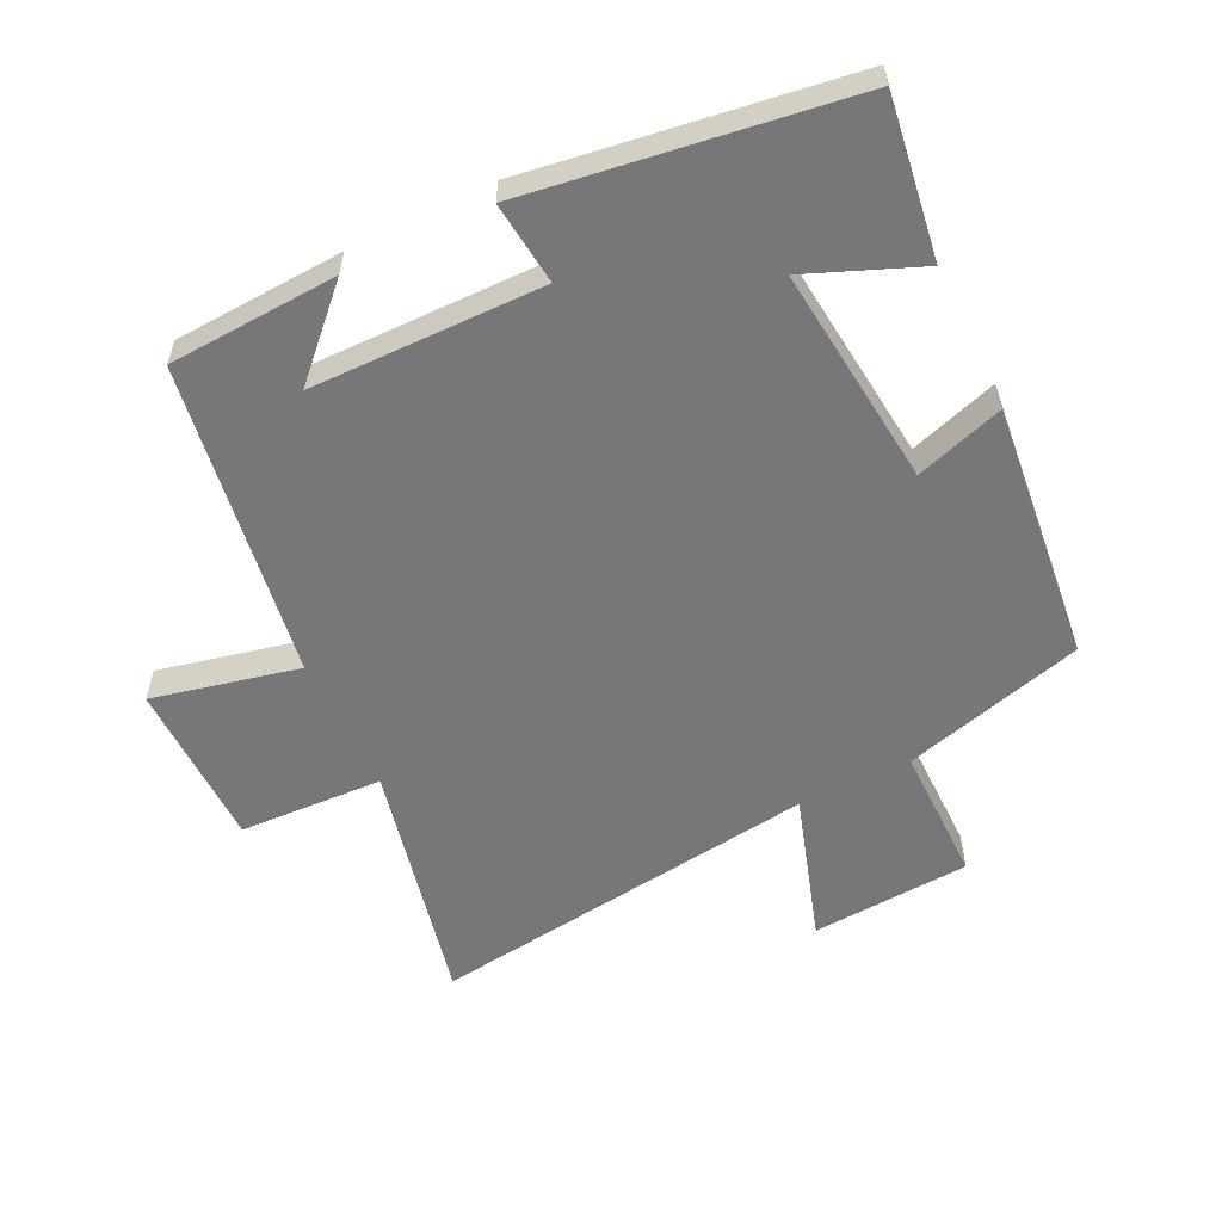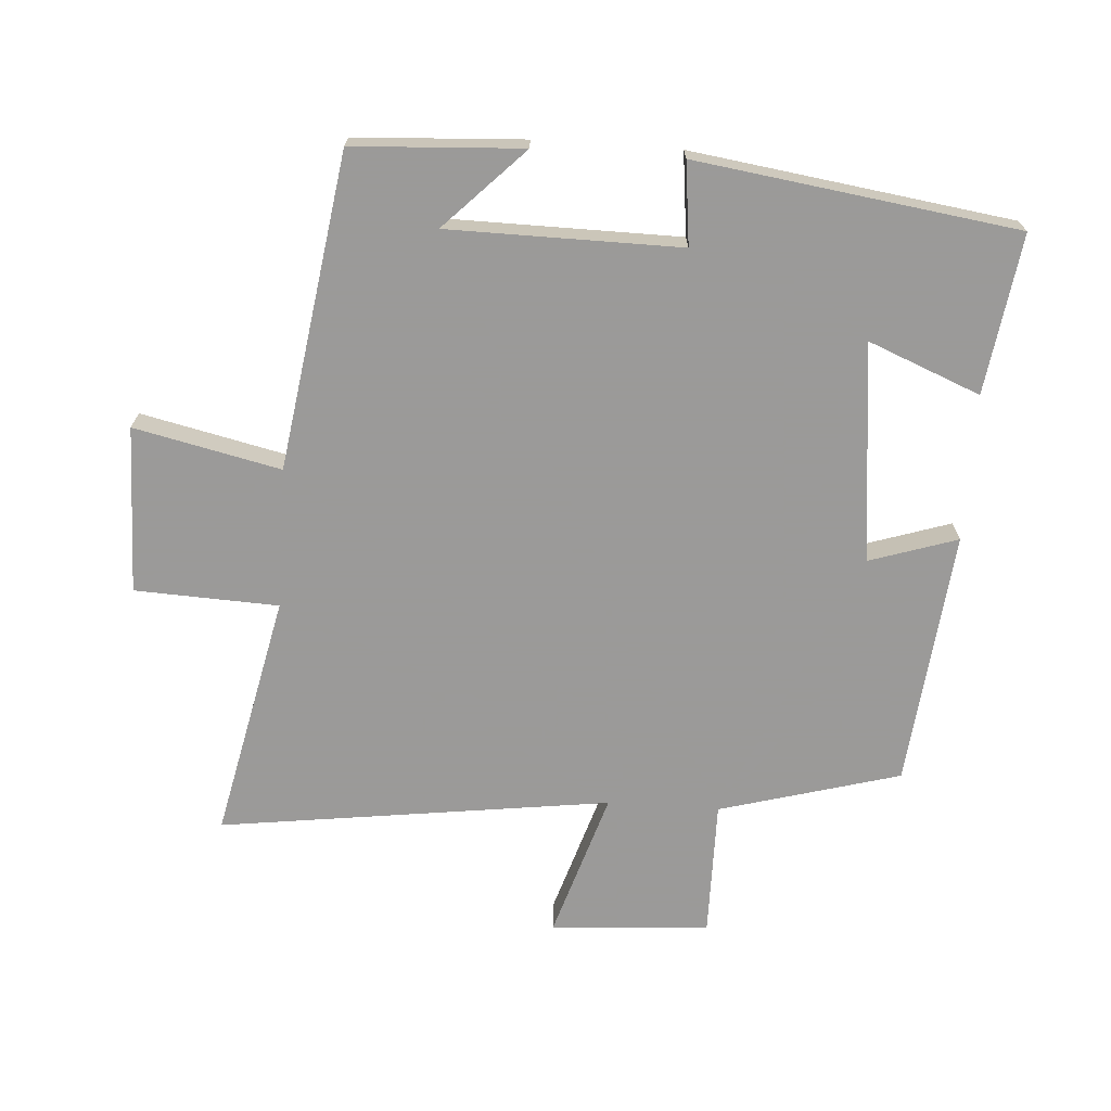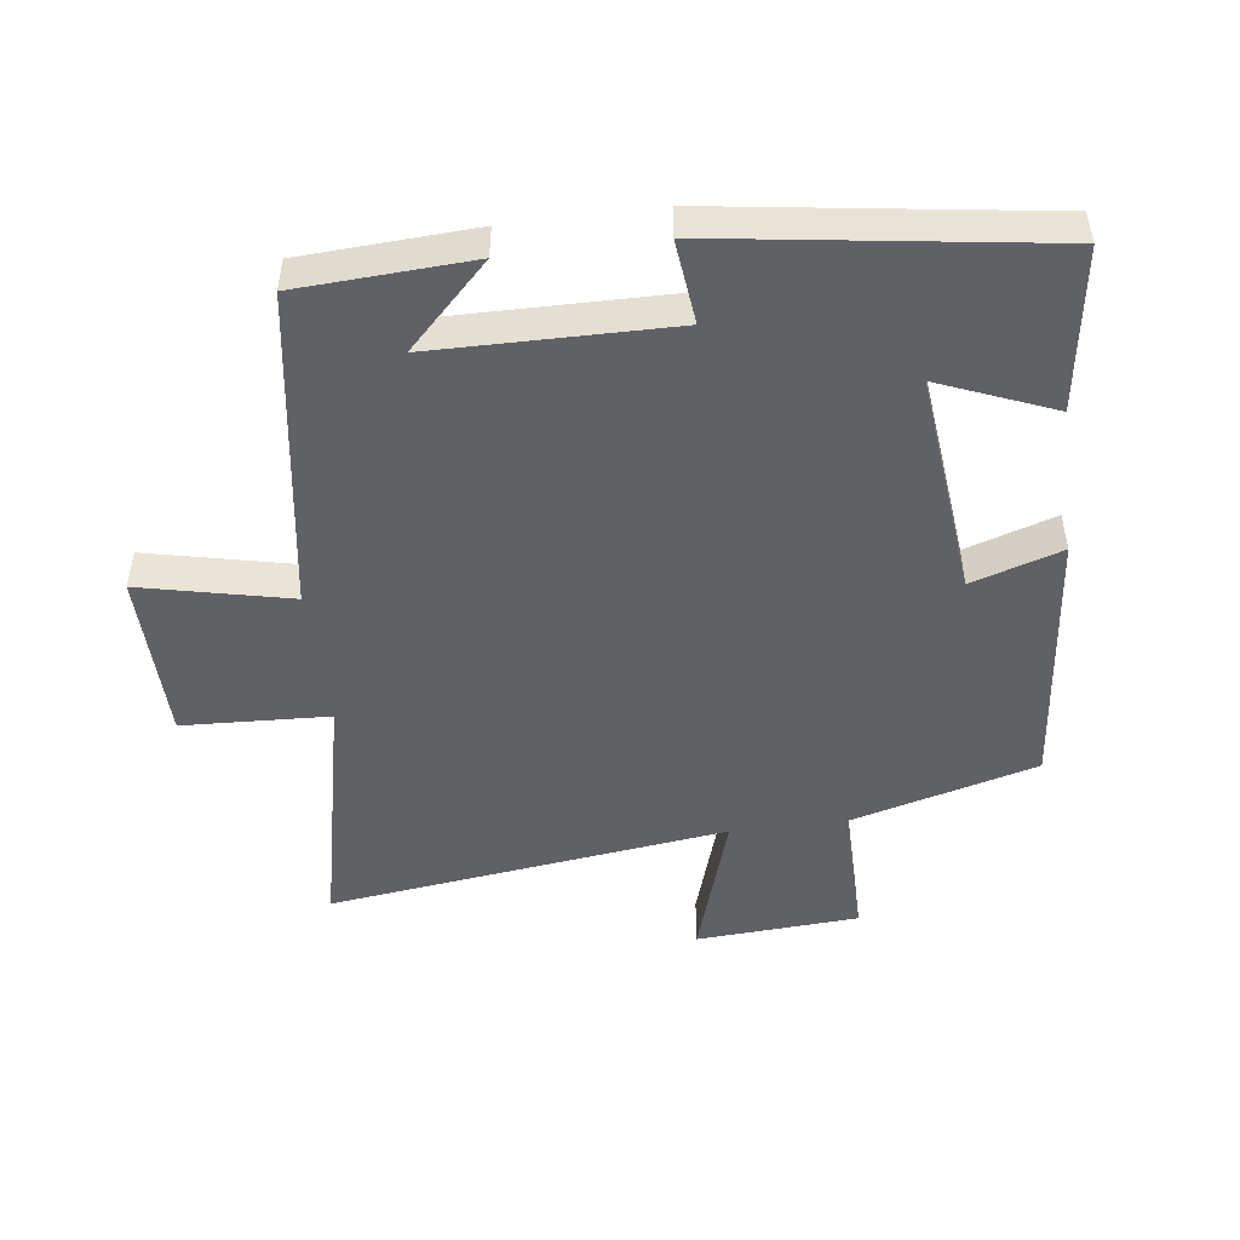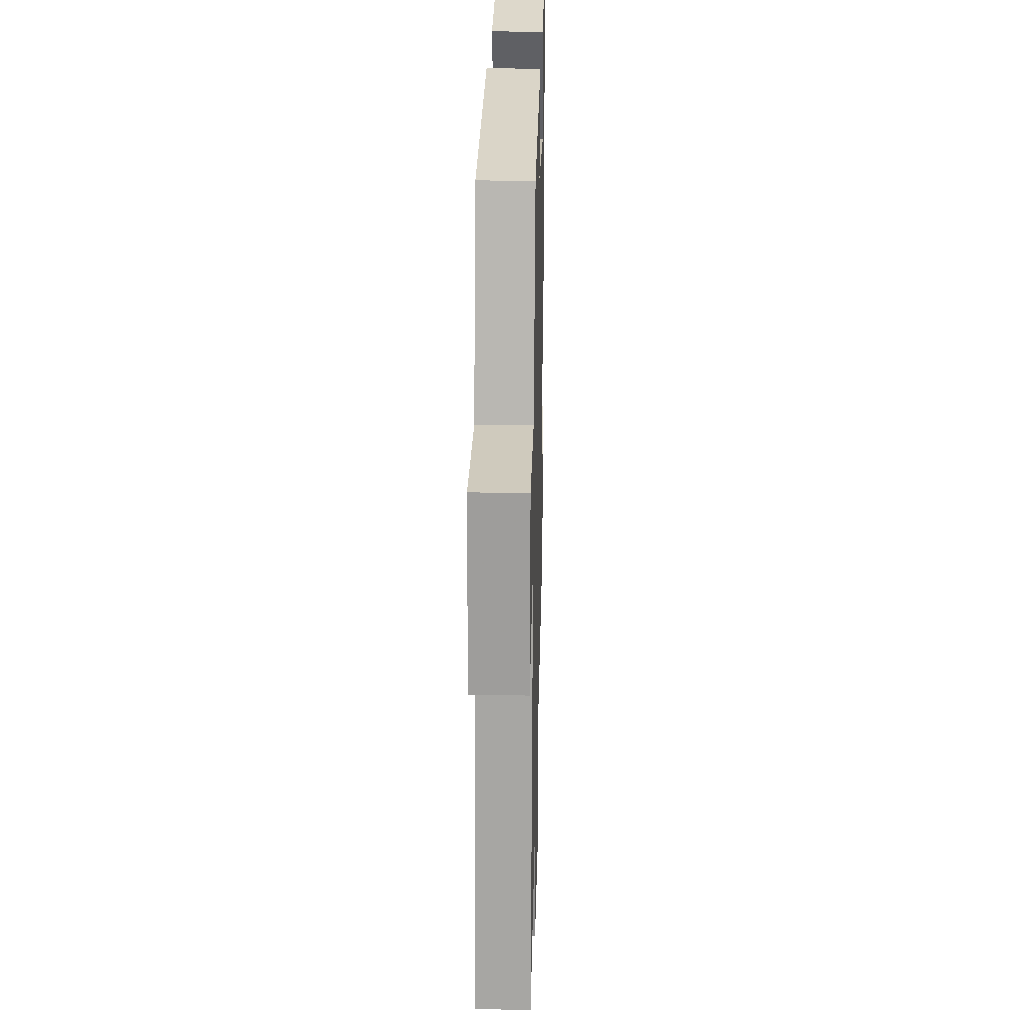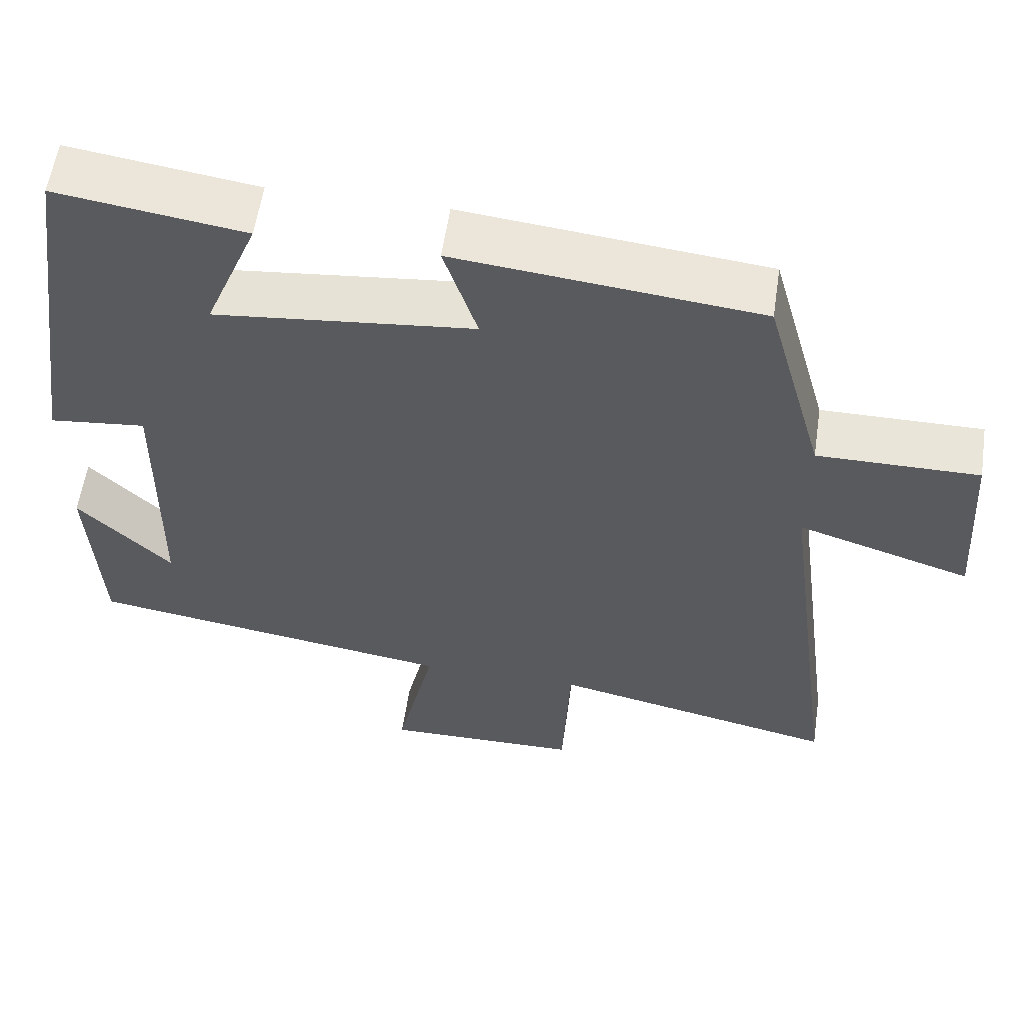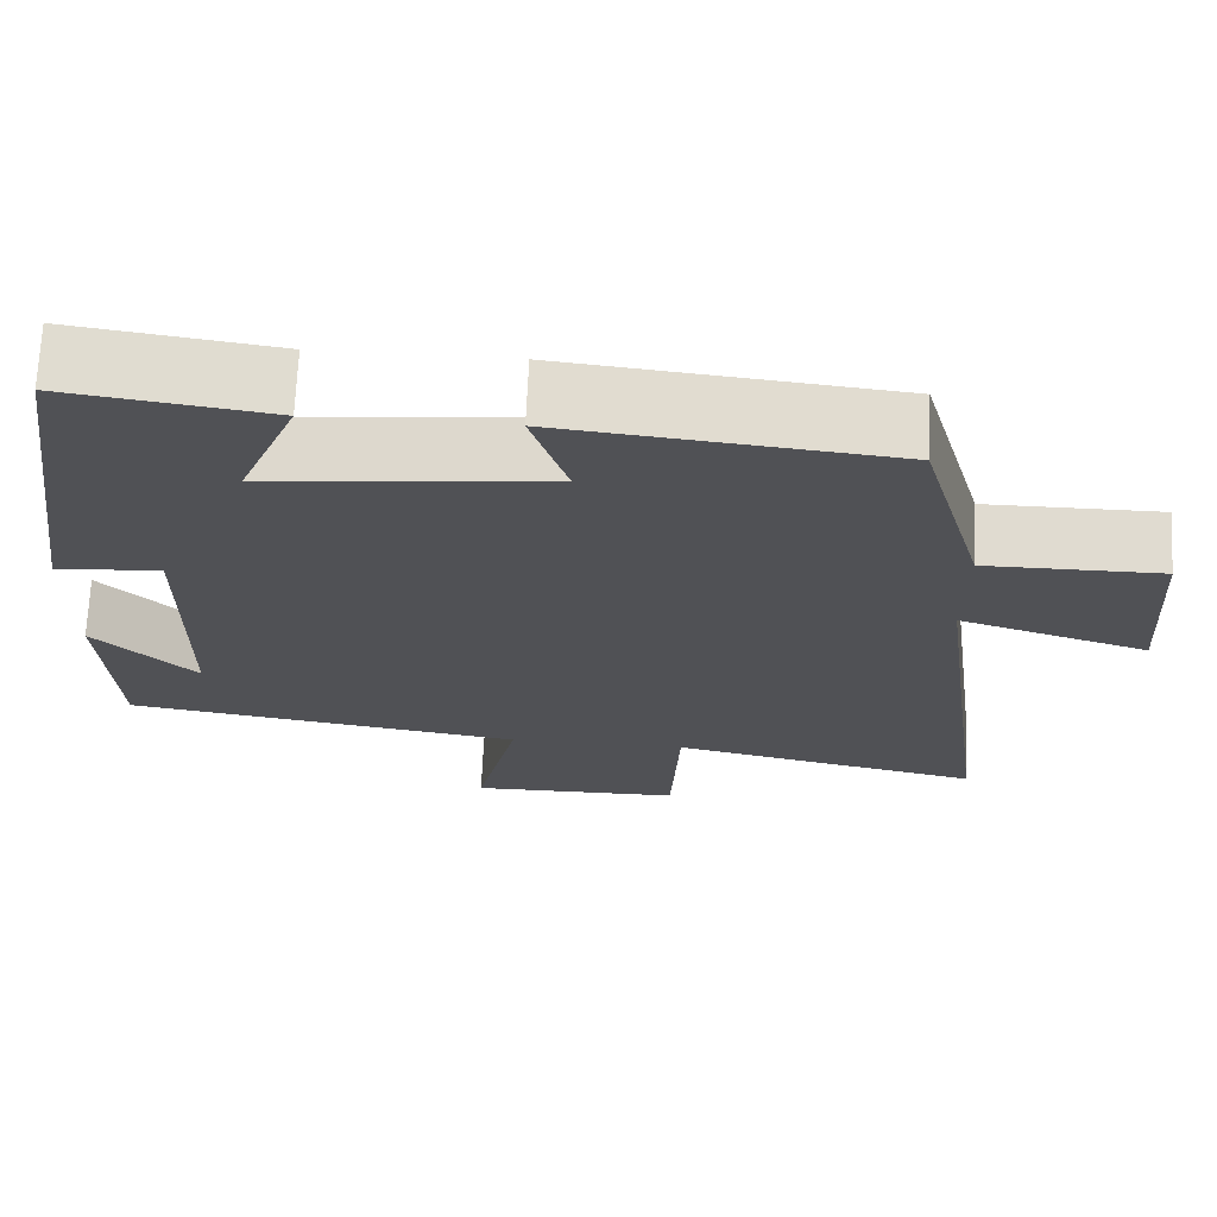
<metadata>
{"format":"obj","ext":"obj","renderer":"f3d","projection":"perspective","resolution":1024,"background":"white","views":[{"elev":-57.2,"azim":-64.1,"up":"+Y"},{"elev":-69.5,"azim":-93.8,"up":"+Y"},{"elev":-48.6,"azim":-82.7,"up":"+Y"},{"elev":23.2,"azim":91.4,"up":"+Z"},{"elev":57.8,"azim":8.4,"up":"+Z"},{"elev":69.9,"azim":2.7,"up":"+Z"}]}
</metadata>
<code>
v 0.424 0.07 0.459
v 0.5 0.07 0.184
v 0.708 0.07 0.185
v 0.724 0.07 -0.057
v 0.5 0.07 0.014
v 0.578 0.07 -0.581
v 0.206 0.07 -0.5
v 0.196 0.07 -0.718
v -0.058 0.07 -0.722
v -0.008 0.07 -0.5
v -0.486 0.07 -0.427
v -0.5 0.07 -0.17
v -0.379 0.07 -0.29
v -0.375 0.07 0.062
v -0.5 0.07 0.048
v -0.43 0.07 0.535
v -0.188 0.07 0.5
v -0.257 0.07 0.33
v 0.077 0.07 0.366
v 0.034 0.07 0.5
v 0.424 0 0.459
v 0.5 0 0.184
v 0.708 0 0.185
v 0.724 0 -0.057
v 0.5 0 0.014
v 0.578 0 -0.581
v 0.206 0 -0.5
v 0.196 0 -0.718
v -0.058 0 -0.722
v -0.008 0 -0.5
v -0.486 0 -0.427
v -0.5 0 -0.17
v -0.379 0 -0.29
v -0.375 0 0.062
v -0.5 0 0.048
v -0.43 0 0.535
v -0.188 0 0.5
v -0.257 0 0.33
v 0.077 0 0.366
v 0.034 0 0.5
f 19 20 1 2
f 18 19 2
f 16 17 18
f 15 16 18
f 14 15 18
f 13 14 18 2
f 11 12 13
f 10 11 13 2
f 7 8 9 10
f 7 10 2
f 5 6 7
f 5 7 2
f 2 3 4 5
f 22 21 40 39
f 22 39 38
f 38 37 36
f 38 36 35
f 38 35 34
f 22 38 34 33
f 33 32 31
f 22 33 31 30
f 30 29 28 27
f 22 30 27
f 27 26 25
f 22 27 25
f 25 24 23 22
f 1 21 22 2
f 2 22 23 3
f 3 23 24 4
f 4 24 25 5
f 5 25 26 6
f 6 26 27 7
f 7 27 28 8
f 8 28 29 9
f 9 29 30 10
f 10 30 31 11
f 11 31 32 12
f 12 32 33 13
f 13 33 34 14
f 14 34 35 15
f 15 35 36 16
f 16 36 37 17
f 17 37 38 18
f 18 38 39 19
f 19 39 40 20
f 20 40 21 1

</code>
